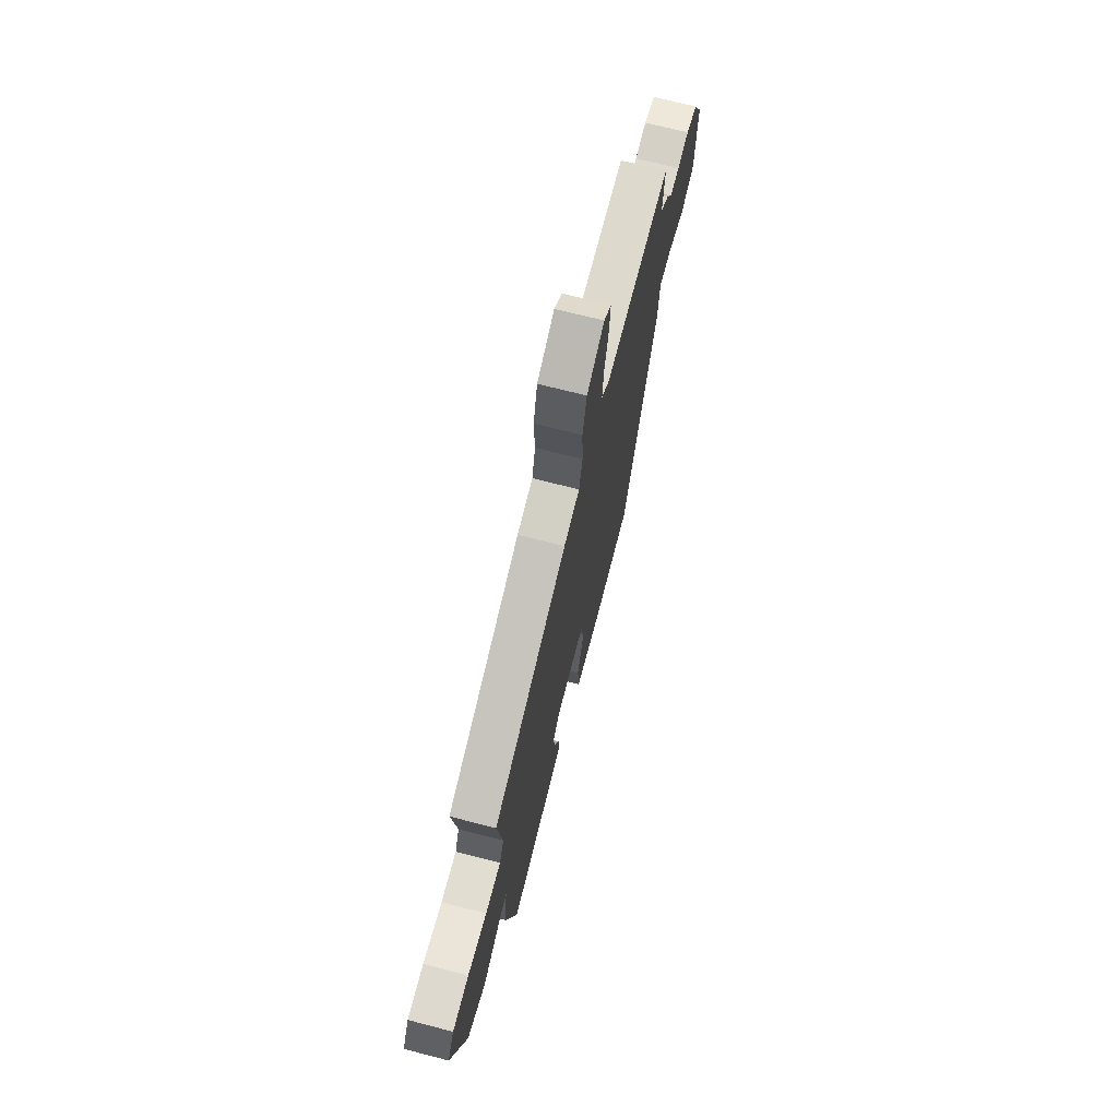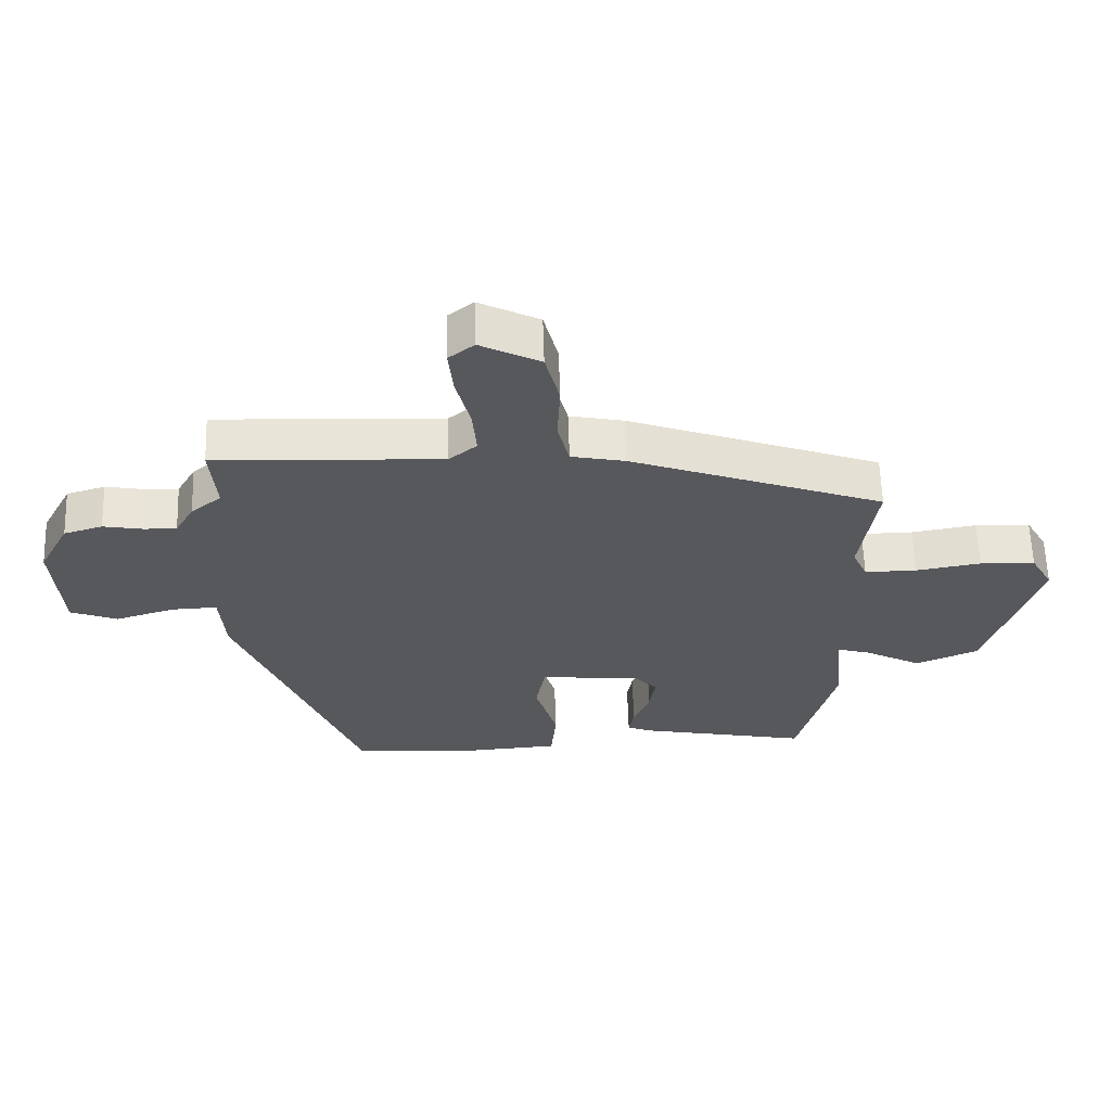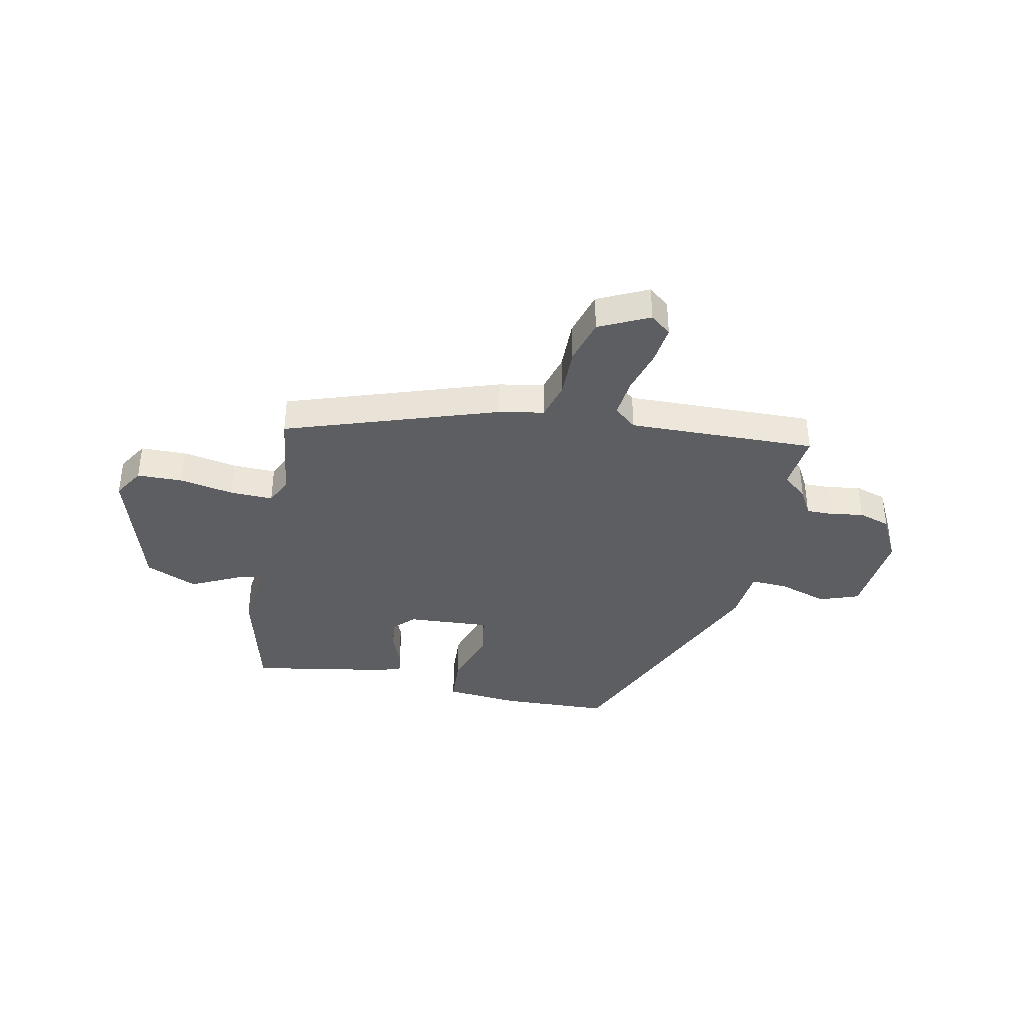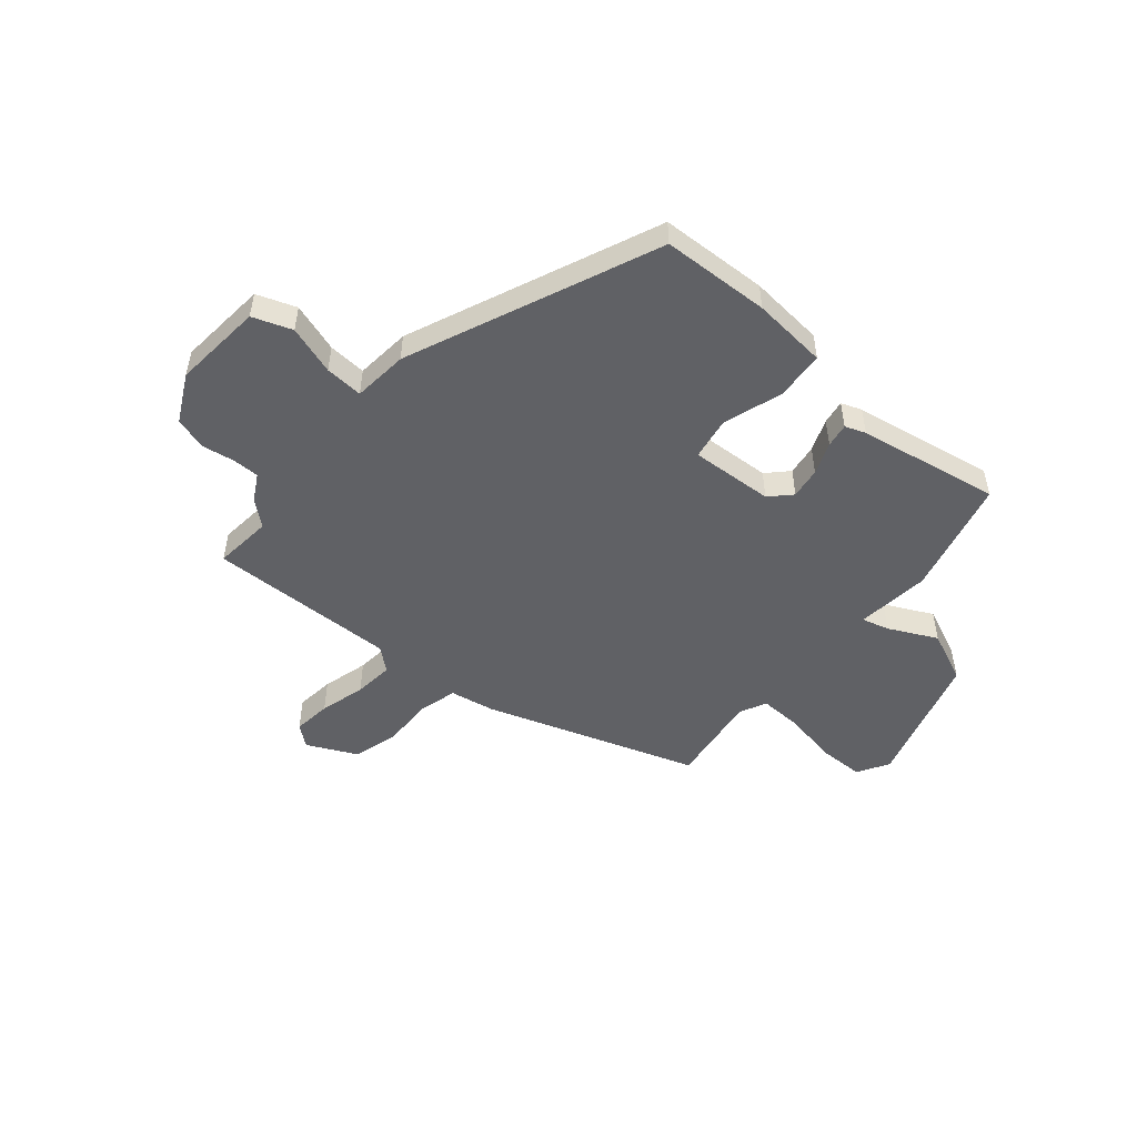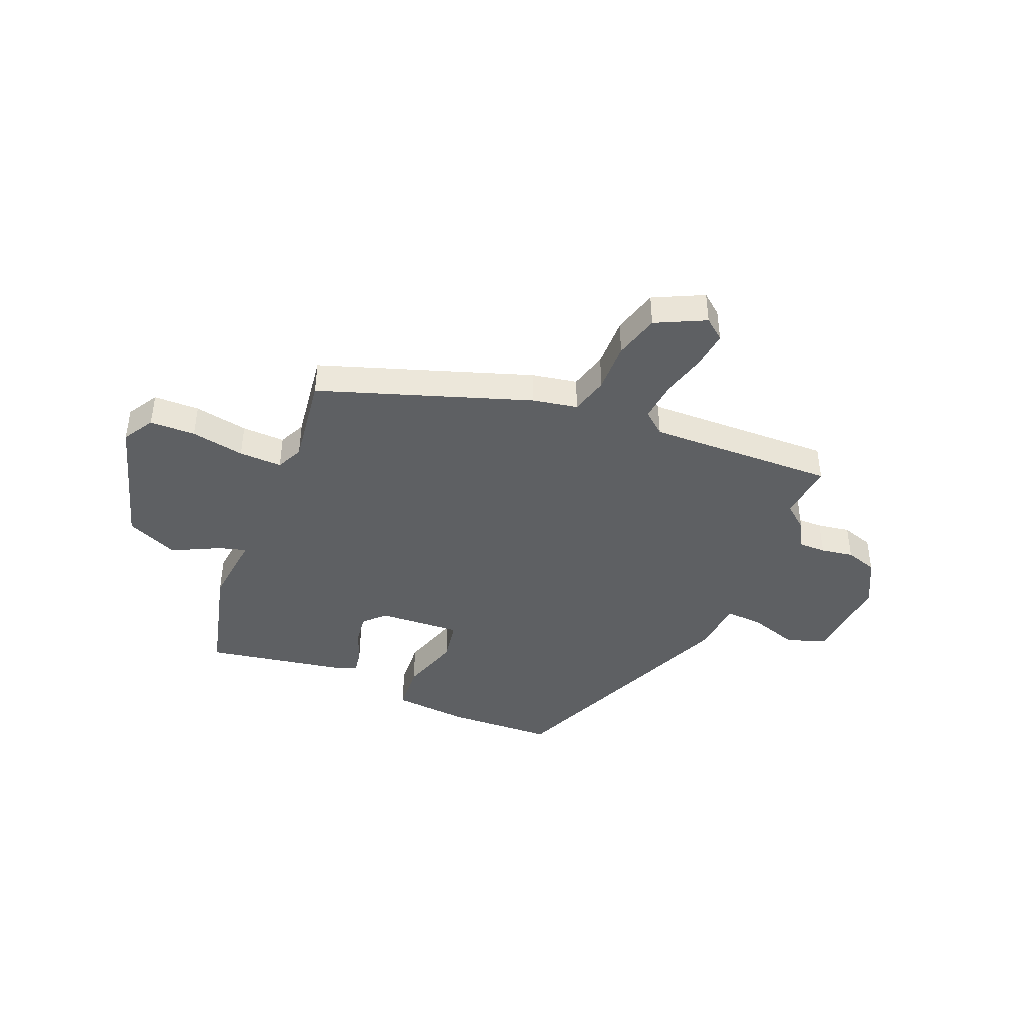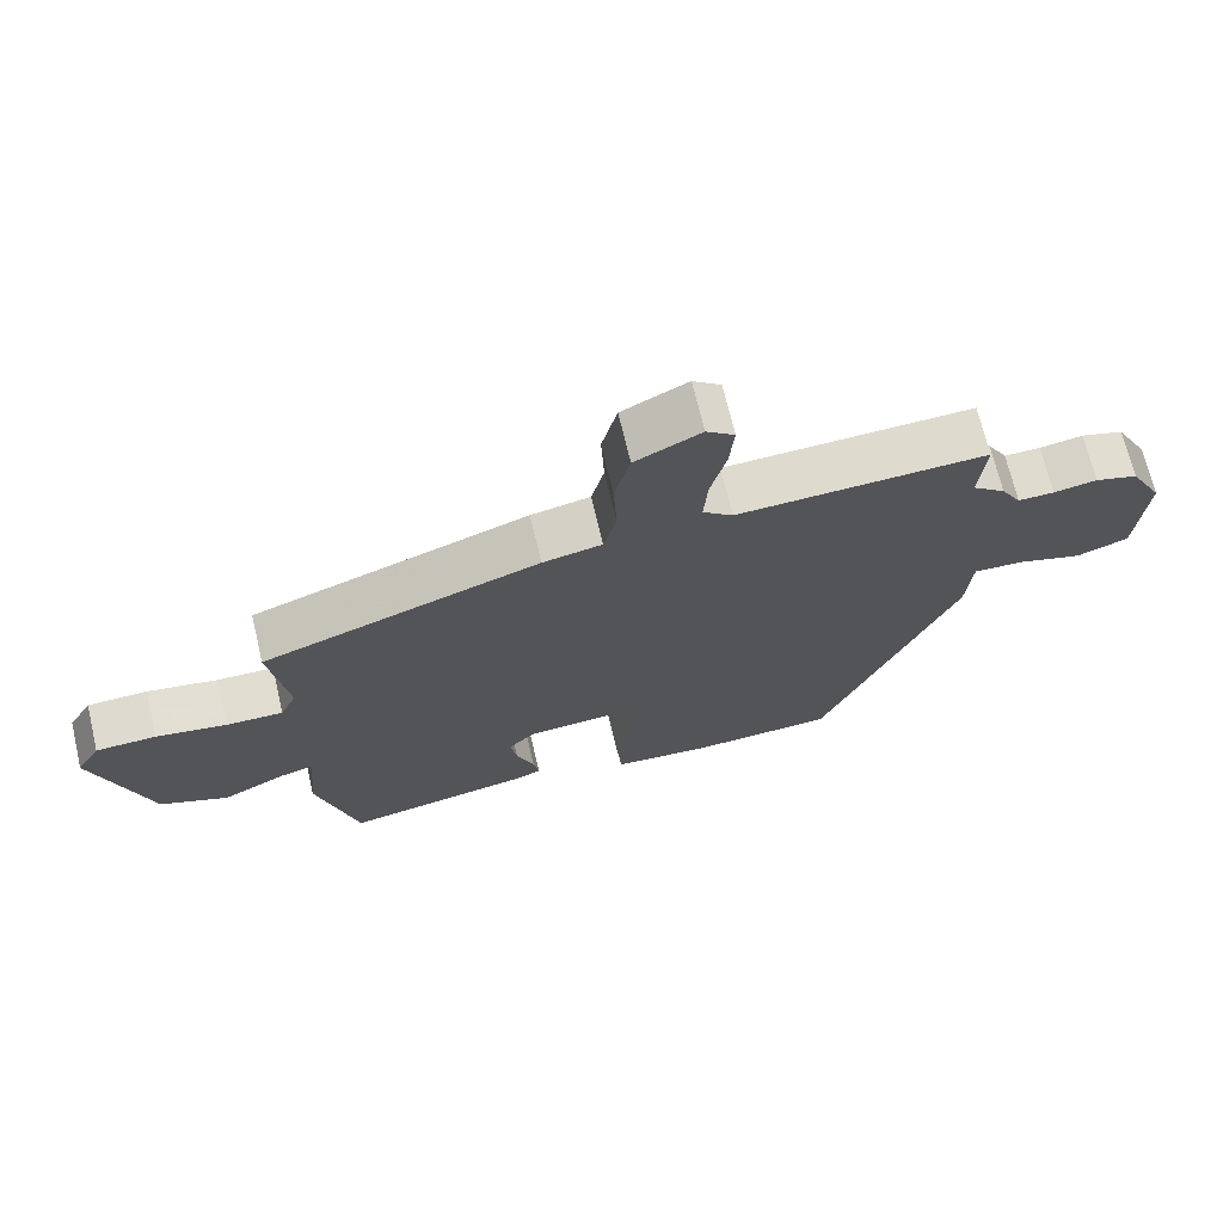
<metadata>
{"format":"obj","ext":"obj","renderer":"f3d","projection":"perspective","resolution":1024,"background":"white","views":[{"elev":69.5,"azim":-75.5,"up":"+Z"},{"elev":61.1,"azim":178.2,"up":"+Z"},{"elev":-37.6,"azim":-12.8,"up":"+Y"},{"elev":-50.3,"azim":138.7,"up":"+Y"},{"elev":-42.2,"azim":-23.3,"up":"+Y"},{"elev":69.8,"azim":-13.3,"up":"+Z"}]}
</metadata>
<code>
v 0.343 0.07 -0.507
v 0.141 0.07 -0.519
v 0 0.07 -0.509
v -0.008 0.07 -0.418
v 0.026 0.07 -0.305
v 0.011 0.07 -0.226
v -0.144 0.07 -0.238
v -0.181 0.07 -0.277
v -0.172 0.07 -0.335
v -0.147 0.07 -0.395
v -0.139 0.07 -0.44
v -0.177 0.07 -0.455
v -0.442 0.07 -0.507
v -0.501 0.07 -0.289
v -0.488 0.07 -0.151
v -0.539 0.07 -0.166
v -0.628 0.07 -0.212
v -0.726 0.07 -0.171
v -0.805 0.07 0.079
v -0.771 0.07 0.138
v -0.685 0.07 0.141
v -0.584 0.07 0.124
v -0.503 0.07 0.123
v -0.48 0.07 0.174
v -0.506 0.07 0.346
v -0.112 0.07 0.487
v -0.028 0.07 0.504
v -0.01 0.07 0.576
v -0.014 0.07 0.671
v 0.008 0.07 0.757
v 0.101 0.07 0.804
v 0.141 0.07 0.773
v 0.134 0.07 0.701
v 0.112 0.07 0.615
v 0.106 0.07 0.541
v 0.149 0.07 0.506
v 0.502 0.07 0.521
v 0.493 0.07 0.412
v 0.54 0.07 0.374
v 0.569 0.07 0.324
v 0.62 0.07 0.325
v 0.681 0.07 0.336
v 0.741 0.07 0.318
v 0.788 0.07 0.23
v 0.776 0.07 0.061
v 0.703 0.07 0.033
v 0.611 0.07 0.061
v 0.54 0.07 0.064
v 0.532 0.07 -0.039
v 0.343 0 -0.507
v 0.141 0 -0.519
v 0 0 -0.509
v -0.008 0 -0.418
v 0.026 0 -0.305
v 0.011 0 -0.226
v -0.144 0 -0.238
v -0.181 0 -0.277
v -0.172 0 -0.335
v -0.147 0 -0.395
v -0.139 0 -0.44
v -0.177 0 -0.455
v -0.442 0 -0.507
v -0.501 0 -0.289
v -0.488 0 -0.151
v -0.539 0 -0.166
v -0.628 0 -0.212
v -0.726 0 -0.171
v -0.805 0 0.079
v -0.771 0 0.138
v -0.685 0 0.141
v -0.584 0 0.124
v -0.503 0 0.123
v -0.48 0 0.174
v -0.506 0 0.346
v -0.112 0 0.487
v -0.028 0 0.504
v -0.01 0 0.576
v -0.014 0 0.671
v 0.008 0 0.757
v 0.101 0 0.804
v 0.141 0 0.773
v 0.134 0 0.701
v 0.112 0 0.615
v 0.106 0 0.541
v 0.149 0 0.506
v 0.502 0 0.521
v 0.493 0 0.412
v 0.54 0 0.374
v 0.569 0 0.324
v 0.62 0 0.325
v 0.681 0 0.336
v 0.741 0 0.318
v 0.788 0 0.23
v 0.776 0 0.061
v 0.703 0 0.033
v 0.611 0 0.061
v 0.54 0 0.064
v 0.532 0 -0.039
f 3 4 5
f 2 3 5
f 1 2 5
f 49 1 5
f 48 49 5
f 45 46 47
f 44 45 47
f 43 44 47
f 42 43 47
f 41 42 47
f 40 41 47 48
f 48 5 6
f 40 48 6
f 39 40 6
f 38 39 6
f 38 6 7
f 37 38 7
f 36 37 7
f 32 33 34
f 31 32 34
f 30 31 34
f 29 30 34
f 28 29 34
f 27 28 34 35
f 24 25 26 27
f 36 7 8
f 35 36 8
f 27 35 8
f 24 27 8
f 23 24 8
f 20 21 22
f 19 20 22
f 18 19 22
f 17 18 22
f 16 17 22
f 15 16 22 23
f 13 14 15
f 12 13 15
f 11 12 15
f 10 11 15
f 9 10 15
f 8 9 15 23
f 54 53 52
f 54 52 51
f 54 51 50
f 54 50 98
f 54 98 97
f 96 95 94
f 96 94 93
f 96 93 92
f 96 92 91
f 96 91 90
f 97 96 90 89
f 55 54 97
f 55 97 89
f 55 89 88
f 55 88 87
f 56 55 87
f 56 87 86
f 56 86 85
f 83 82 81
f 83 81 80
f 83 80 79
f 83 79 78
f 83 78 77
f 84 83 77 76
f 76 75 74 73
f 57 56 85
f 57 85 84
f 57 84 76
f 57 76 73
f 57 73 72
f 71 70 69
f 71 69 68
f 71 68 67
f 71 67 66
f 71 66 65
f 72 71 65 64
f 64 63 62
f 64 62 61
f 64 61 60
f 64 60 59
f 64 59 58
f 72 64 58 57
f 1 50 51 2
f 2 51 52 3
f 3 52 53 4
f 4 53 54 5
f 5 54 55 6
f 6 55 56 7
f 7 56 57 8
f 8 57 58 9
f 9 58 59 10
f 10 59 60 11
f 11 60 61 12
f 12 61 62 13
f 13 62 63 14
f 14 63 64 15
f 15 64 65 16
f 16 65 66 17
f 17 66 67 18
f 18 67 68 19
f 19 68 69 20
f 20 69 70 21
f 21 70 71 22
f 22 71 72 23
f 23 72 73 24
f 24 73 74 25
f 25 74 75 26
f 26 75 76 27
f 27 76 77 28
f 28 77 78 29
f 29 78 79 30
f 30 79 80 31
f 31 80 81 32
f 32 81 82 33
f 33 82 83 34
f 34 83 84 35
f 35 84 85 36
f 36 85 86 37
f 37 86 87 38
f 38 87 88 39
f 39 88 89 40
f 40 89 90 41
f 41 90 91 42
f 42 91 92 43
f 43 92 93 44
f 44 93 94 45
f 45 94 95 46
f 46 95 96 47
f 47 96 97 48
f 48 97 98 49
f 49 98 50 1

</code>
